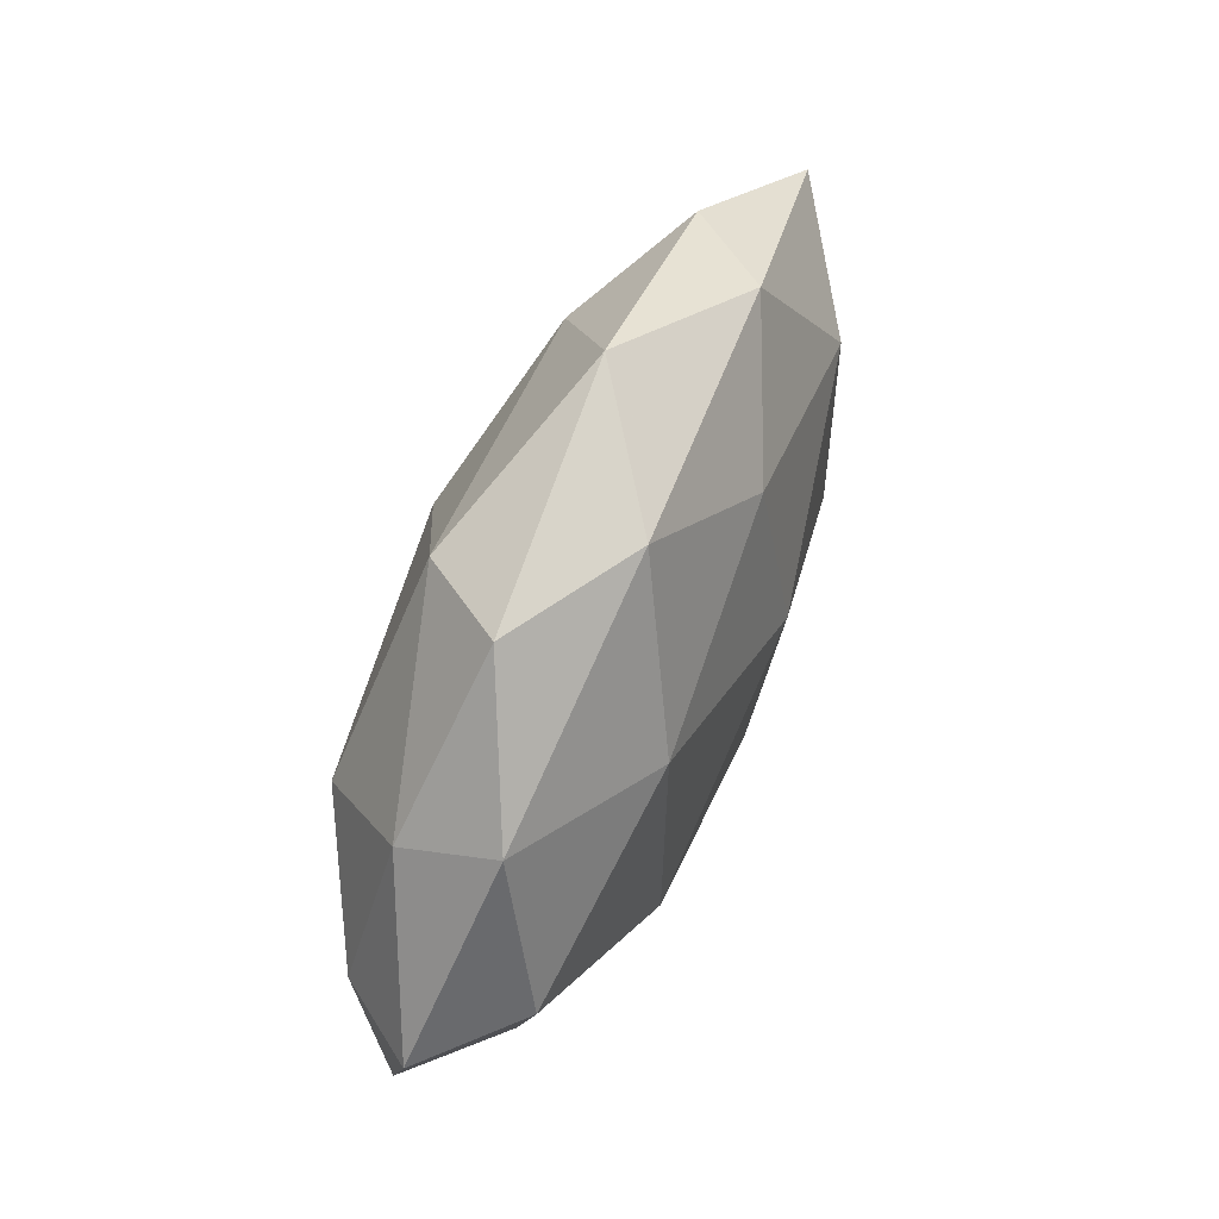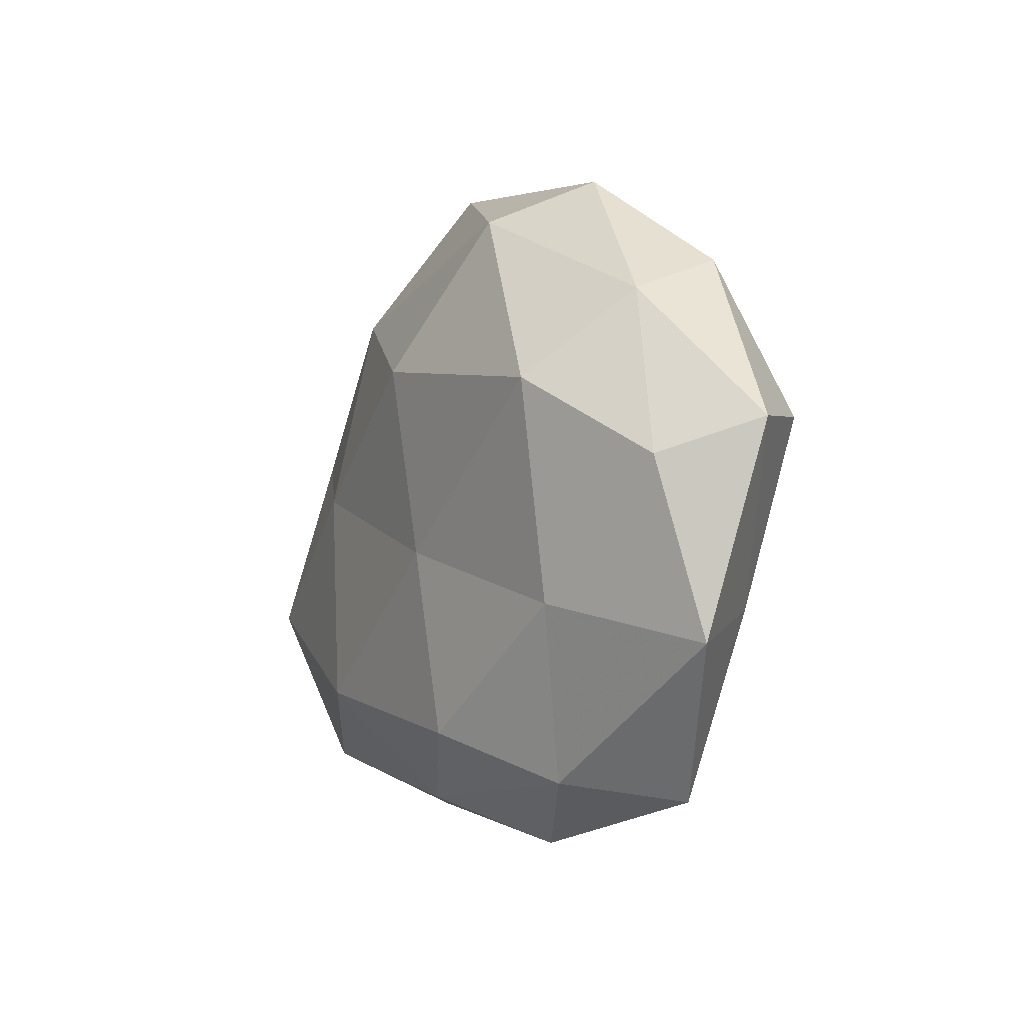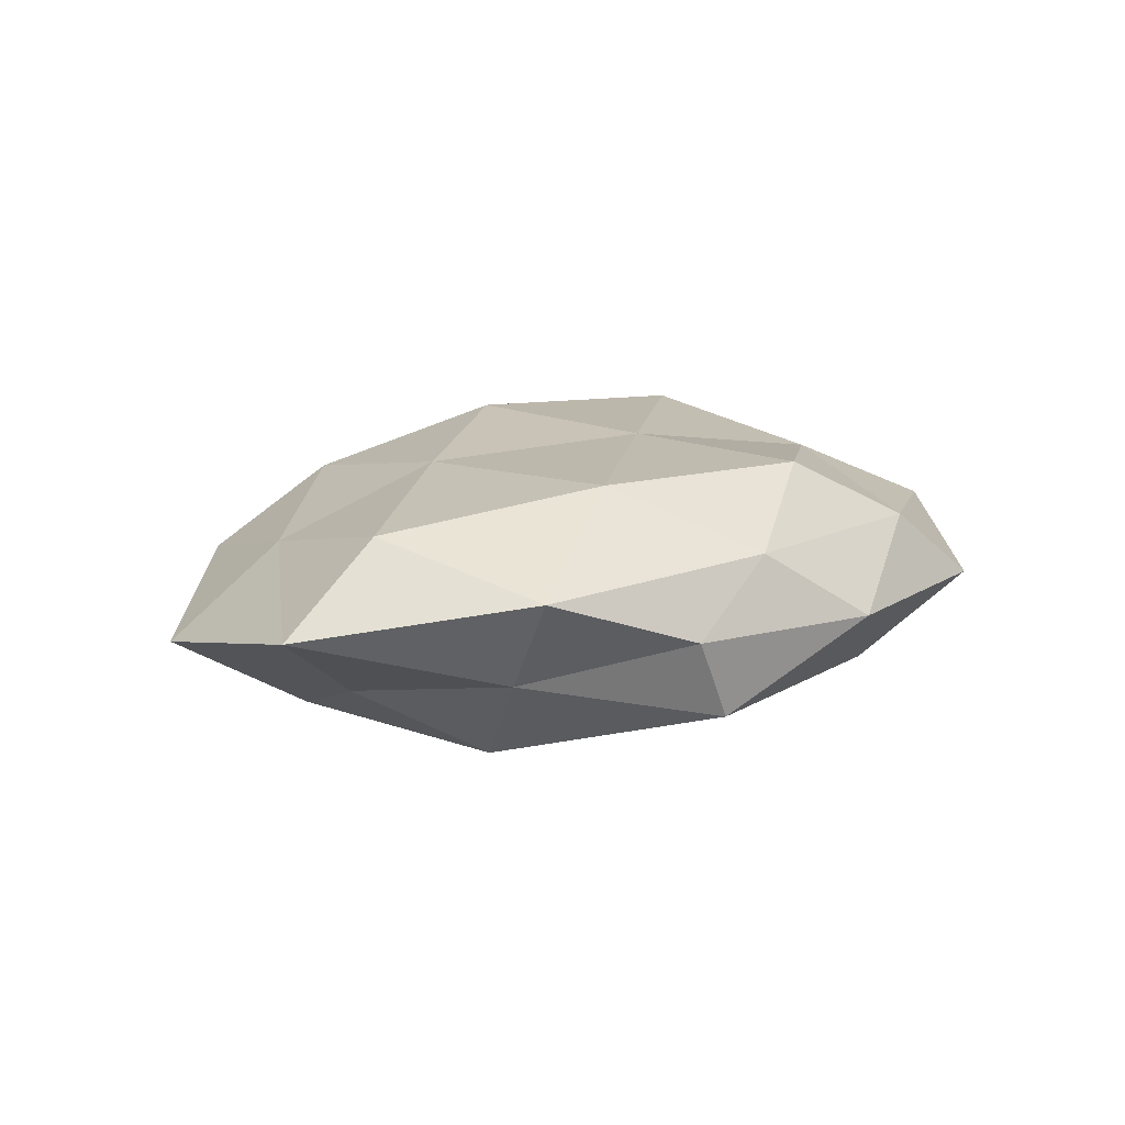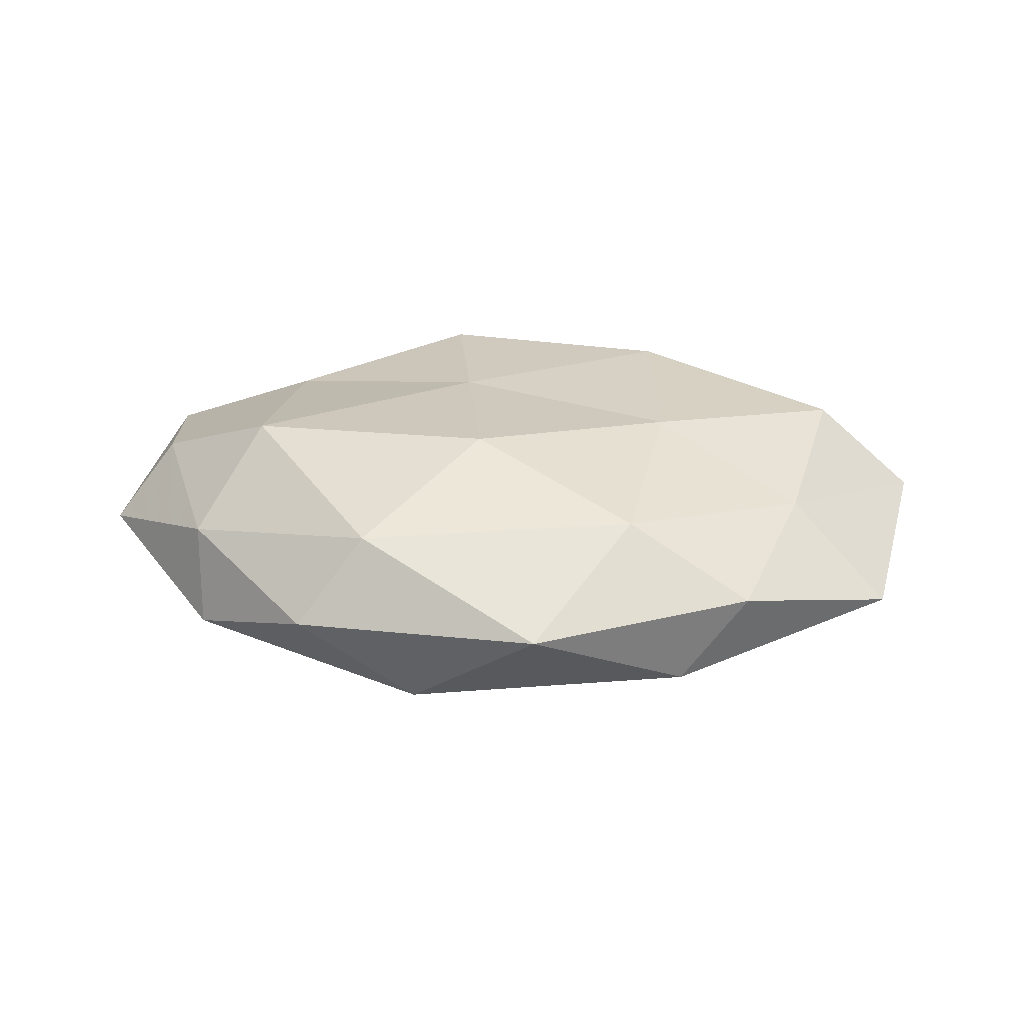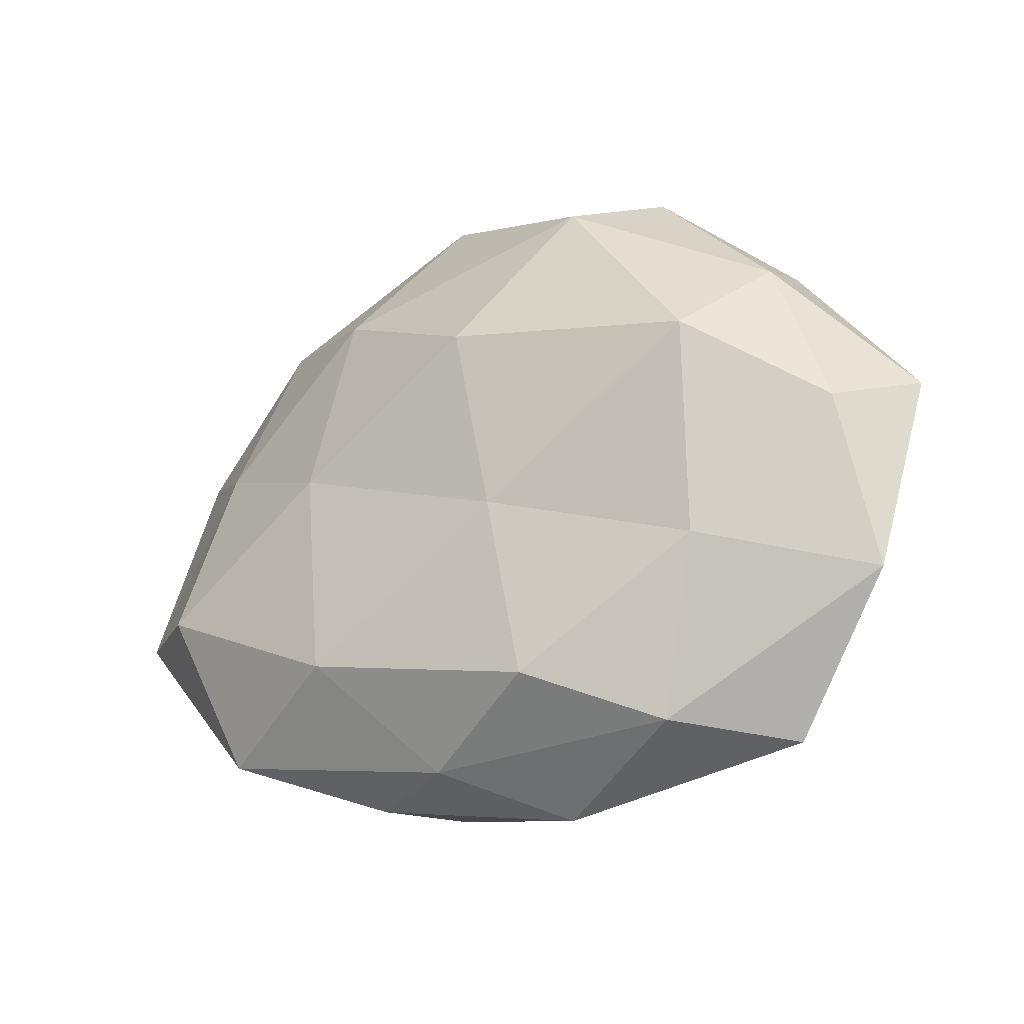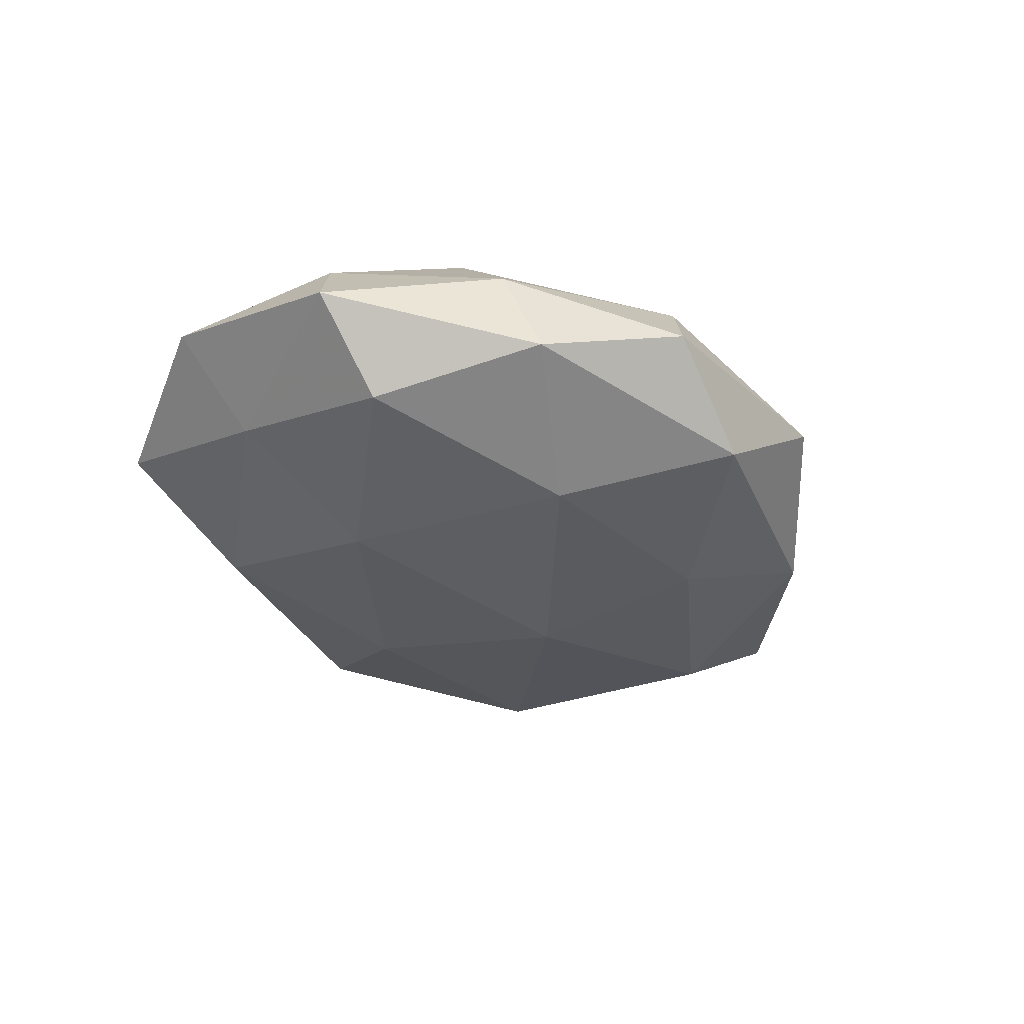
<metadata>
{"format":"obj","ext":"obj","renderer":"f3d","projection":"perspective","resolution":1024,"background":"white","views":[{"elev":64.0,"azim":112.1,"up":"+Y"},{"elev":-7.6,"azim":61.5,"up":"+Y"},{"elev":13.6,"azim":-48.4,"up":"+Z"},{"elev":26.3,"azim":-175.3,"up":"+Z"},{"elev":-24.7,"azim":30.9,"up":"+Y"},{"elev":-32.1,"azim":118.4,"up":"+Z"}]}
</metadata>
<code>
v -0.0363 0.03269 0.003334
v 0.01549 0.03625 0.01248
v 0.006692 -0.04367 -0.001486
v 0.02387 0.04102 0.001606
v 0.00918 -0.02965 0.01633
v -0.00961 0.026 -0.0148
v 0.05776 0.005331 -0.001127
v 0.001434 0.01827 0.01948
v 0.03844 -0.03837 -0.002359
v 0.04124 0.02292 0.006087
v -0.05604 0.01846 -0.003346
v 0.04366 -0.01555 -0.007322
v -0.02011 0.02903 0.01249
v -0.007098 0.00407 -0.01992
v 0.02139 0.02088 -0.01627
v -0.02132 -0.03847 -0.0002858
v 0.04773 0.007616 -0.01207
v 0.02027 -0.03329 -0.01178
v 0.04983 0.001256 0.009284
v -0.04822 -0.01063 0.01322
v 0.02645 -0.007908 -0.01788
v -0.04325 0.01218 0.008322
v -0.03778 0.01388 -0.01449
v -0.007635 -0.03757 0.008218
v 0.05291 -0.02061 0.004356
v -0.02373 0.004068 0.01675
v 0.03346 0.01221 0.01764
v -0.02763 0.03584 -0.007141
v 0.02496 -0.03609 0.00775
v -0.03353 -0.01502 -0.01616
v -0.01558 -0.03799 -0.01088
v -0.03907 -0.02432 -0.00453
v -0.02133 -0.0232 0.01691
v -0.0409 -0.03115 0.007025
v 0.005363 -0.006201 0.01777
v -0.00203 -0.02088 -0.01788
v -0.04645 -0.004072 -0.007402
v -0.008208 0.04593 0.002934
v 0.0401 0.02799 -0.005812
v 0.03192 -0.01477 0.01357
v -0.06112 -0.008691 0.002394
v 0.008369 0.04127 -0.008456
f 10 4 2
f 13 8 2
f 15 14 6
f 17 7 12
f 18 9 3
f 12 9 18
f 7 10 19
f 21 14 15
f 17 12 21
f 17 21 15
f 12 18 21
f 22 1 11
f 22 13 1
f 6 14 23
f 24 16 3
f 7 25 12
f 12 25 9
f 7 19 25
f 26 8 13
f 26 13 22
f 20 26 22
f 27 2 8
f 10 2 27
f 19 10 27
f 11 1 28
f 23 28 6
f 11 28 23
f 29 3 9
f 24 3 29
f 5 24 29
f 9 25 29
f 14 30 23
f 31 3 16
f 18 3 31
f 16 32 31
f 32 30 31
f 33 24 5
f 20 33 26
f 34 16 24
f 34 32 16
f 20 34 33
f 34 24 33
f 26 35 8
f 8 35 27
f 33 5 35
f 33 35 26
f 21 36 14
f 21 18 36
f 14 36 30
f 36 18 31
f 31 30 36
f 37 11 23
f 23 30 37
f 32 37 30
f 38 2 4
f 1 13 38
f 13 2 38
f 38 28 1
f 39 4 10
f 39 10 7
f 17 39 7
f 17 15 39
f 25 19 40
f 27 40 19
f 29 40 5
f 25 40 29
f 35 5 40
f 35 40 27
f 22 11 41
f 20 22 41
f 20 41 34
f 41 32 34
f 41 11 37
f 41 37 32
f 15 6 42
f 42 6 28
f 4 42 38
f 42 28 38
f 39 42 4
f 15 42 39

</code>
